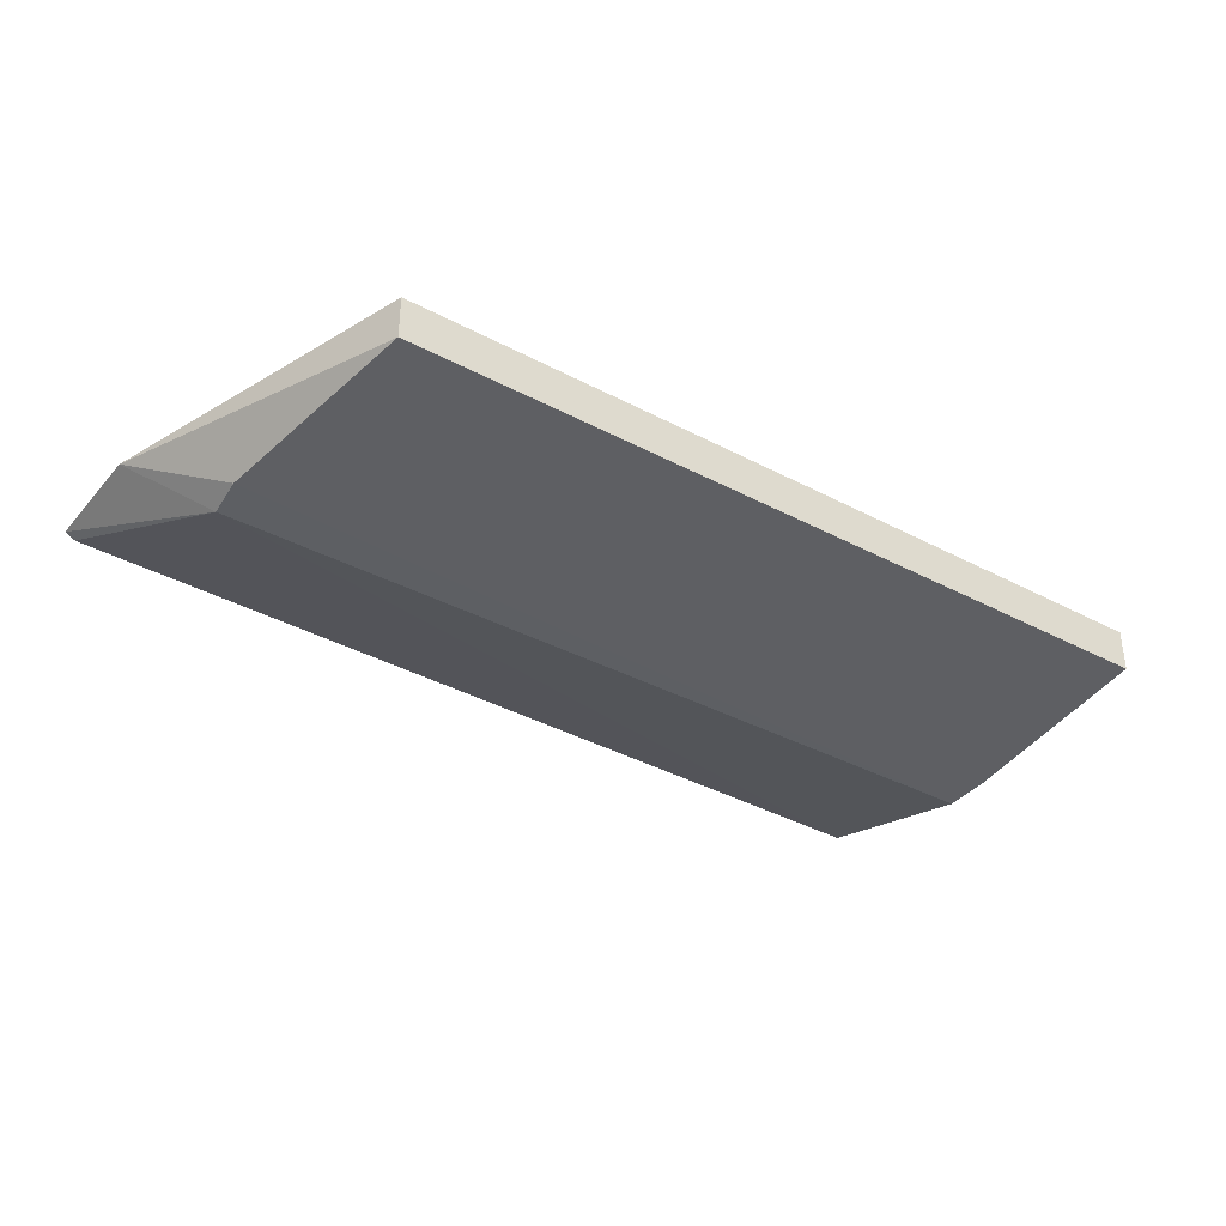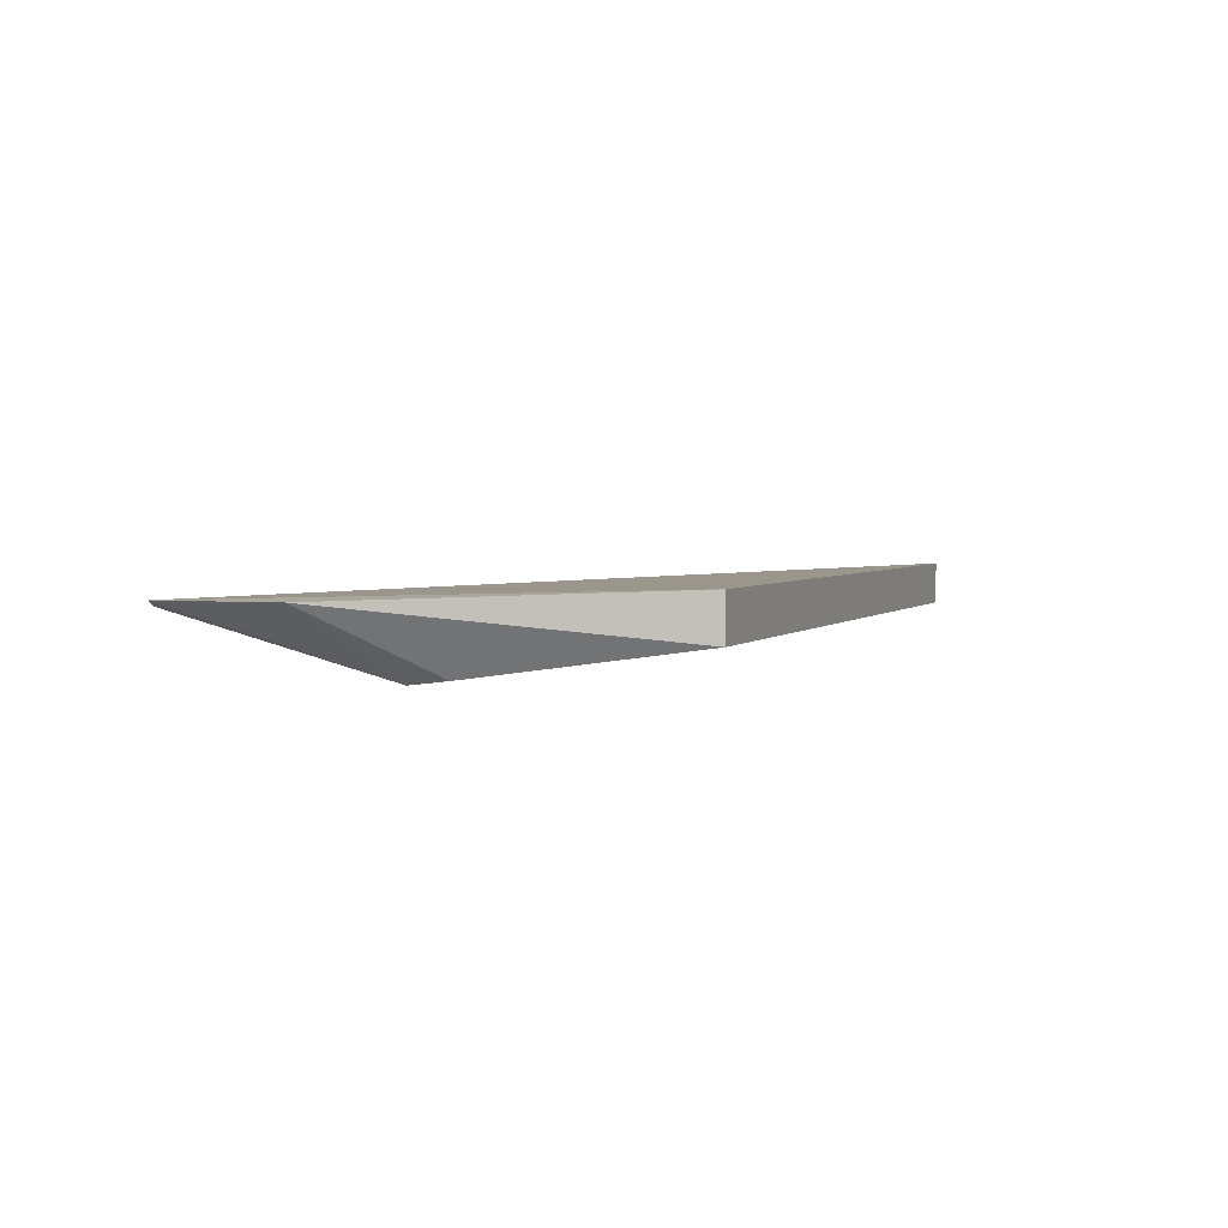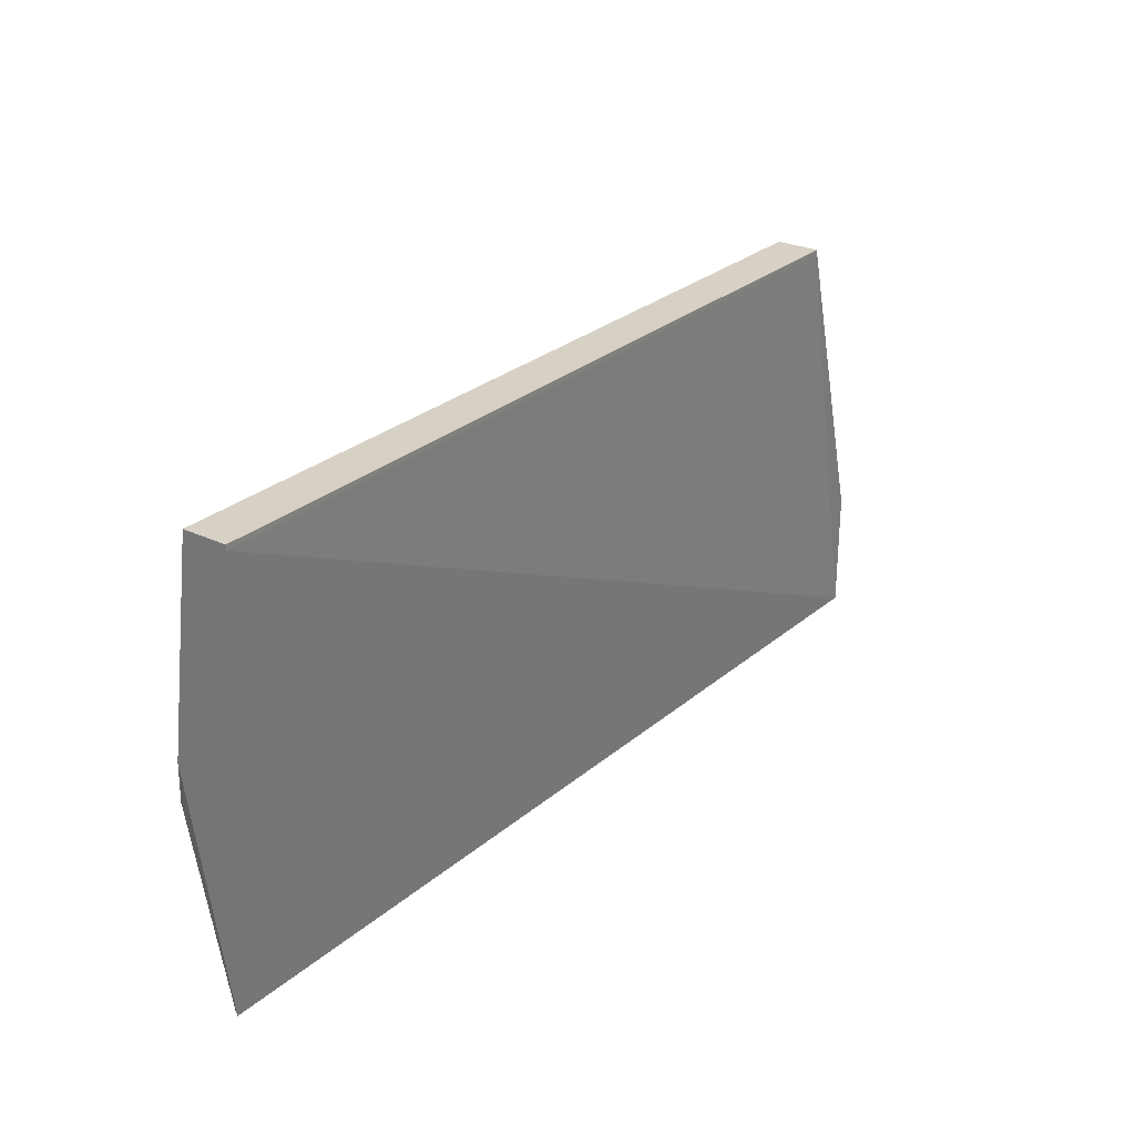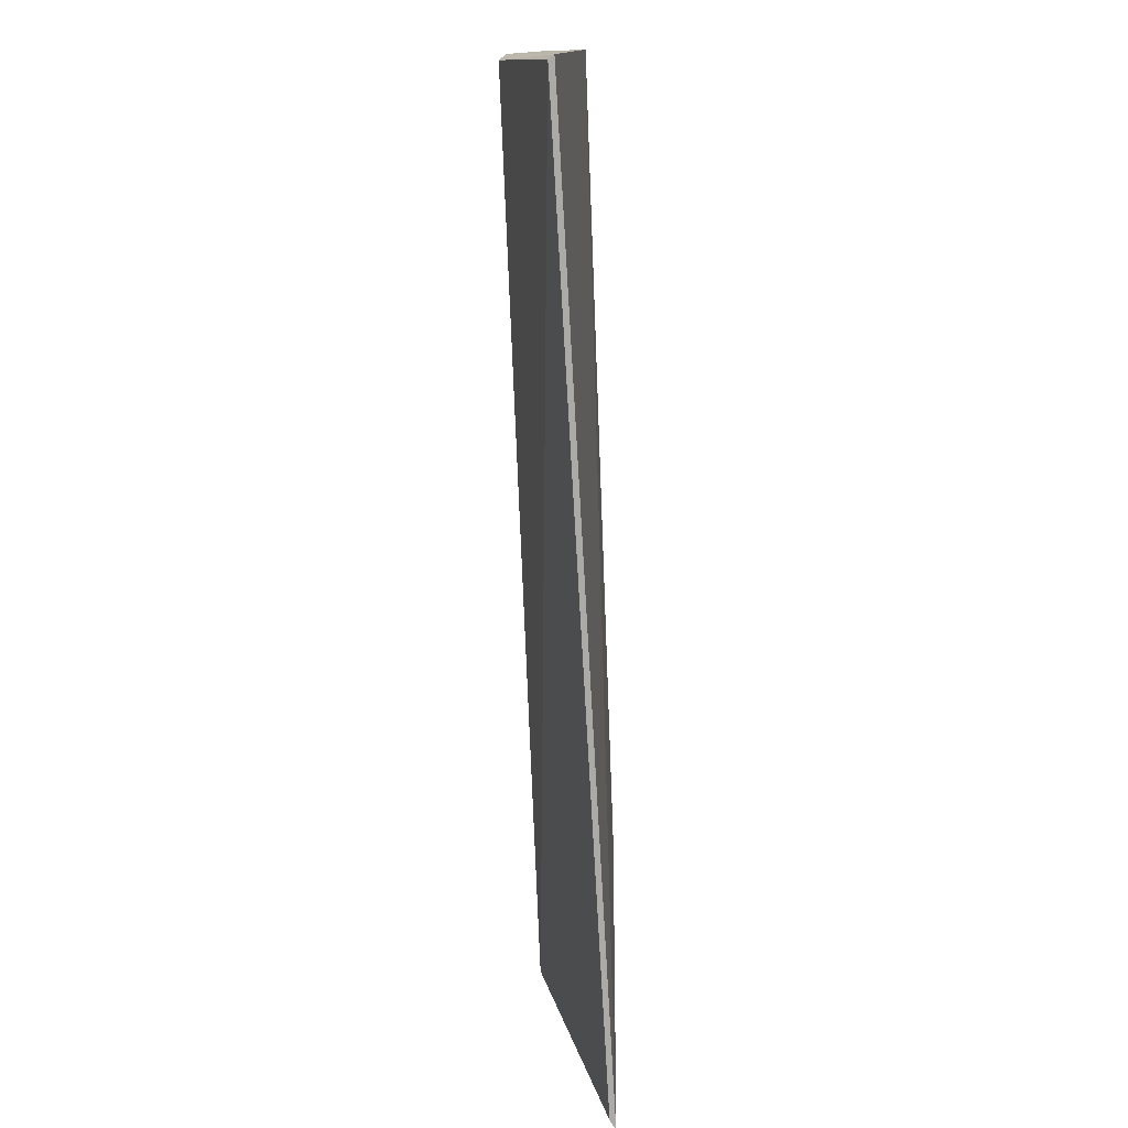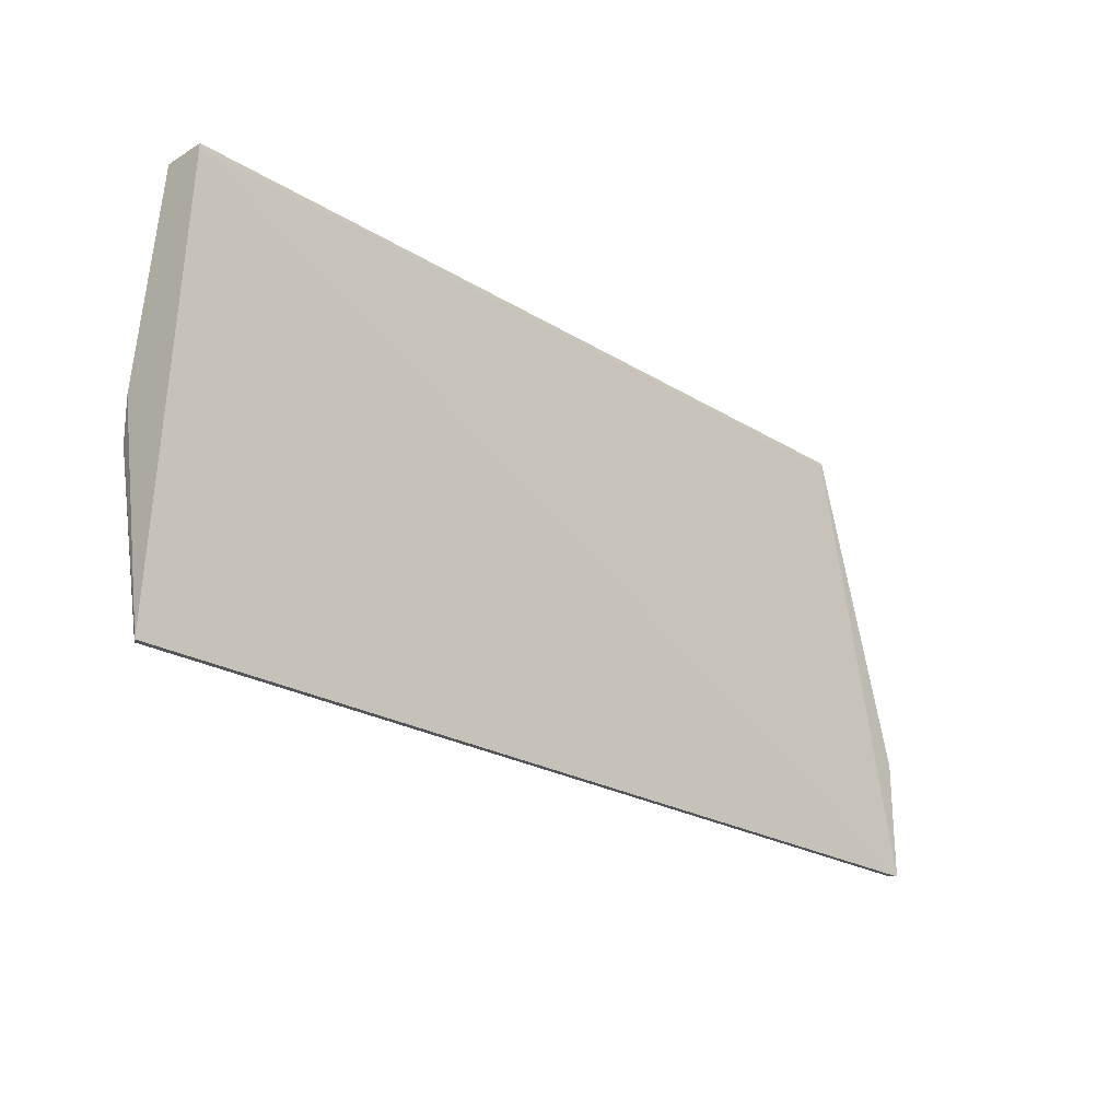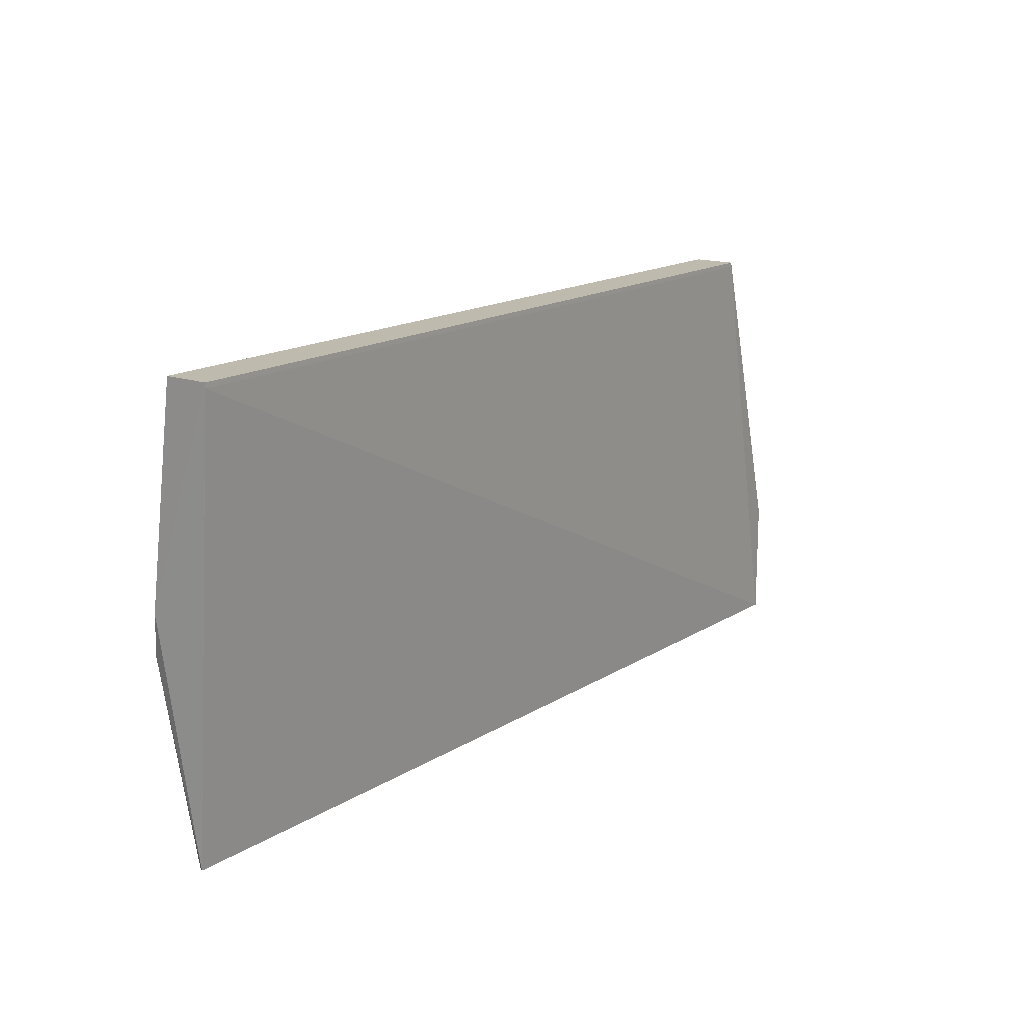
<metadata>
{"format":"obj","ext":"obj","renderer":"f3d","projection":"perspective","resolution":1024,"background":"white","views":[{"elev":-35.4,"azim":-35.1,"up":"+Y"},{"elev":2.8,"azim":-70.4,"up":"+Y"},{"elev":26.8,"azim":126.6,"up":"+Z"},{"elev":-75.9,"azim":92.2,"up":"+Z"},{"elev":-24.3,"azim":134.7,"up":"+Z"},{"elev":15.6,"azim":126.7,"up":"+Z"}]}
</metadata>
<code>
v -0.2158 -0.4586 0.3191
v -0.2158 -0.4718 0.3191
v -0.2153 -0.4672 0.1868
v -0.4975 -0.4618 0.1868
v -0.4665 -0.4718 0.3191
v -0.2158 -0.4586 0.3177
v -0.2155 -0.4805 0.2556
v -0.4665 -0.4586 0.3191
v -0.4767 -0.4819 0.2439
v -0.4975 -0.4618 0.2232
v -0.4665 -0.4586 0.3177
v -0.4776 -0.4805 0.2556
v -0.2163 -0.4689 0.1868
v -0.2169 -0.4822 0.2427
v -0.4943 -0.4634 0.1868
f 5 2 1
f 6 1 3
f 6 3 4
f 7 1 2
f 7 3 1
f 8 5 1
f 8 1 6
f 10 8 4
f 10 5 8
f 10 4 9
f 11 8 6
f 11 6 4
f 11 4 8
f 12 10 9
f 12 5 10
f 13 4 3
f 14 12 9
f 14 5 12
f 14 7 2
f 14 2 5
f 14 9 13
f 14 13 3
f 14 3 7
f 15 13 9
f 15 9 4
f 15 4 13

</code>
